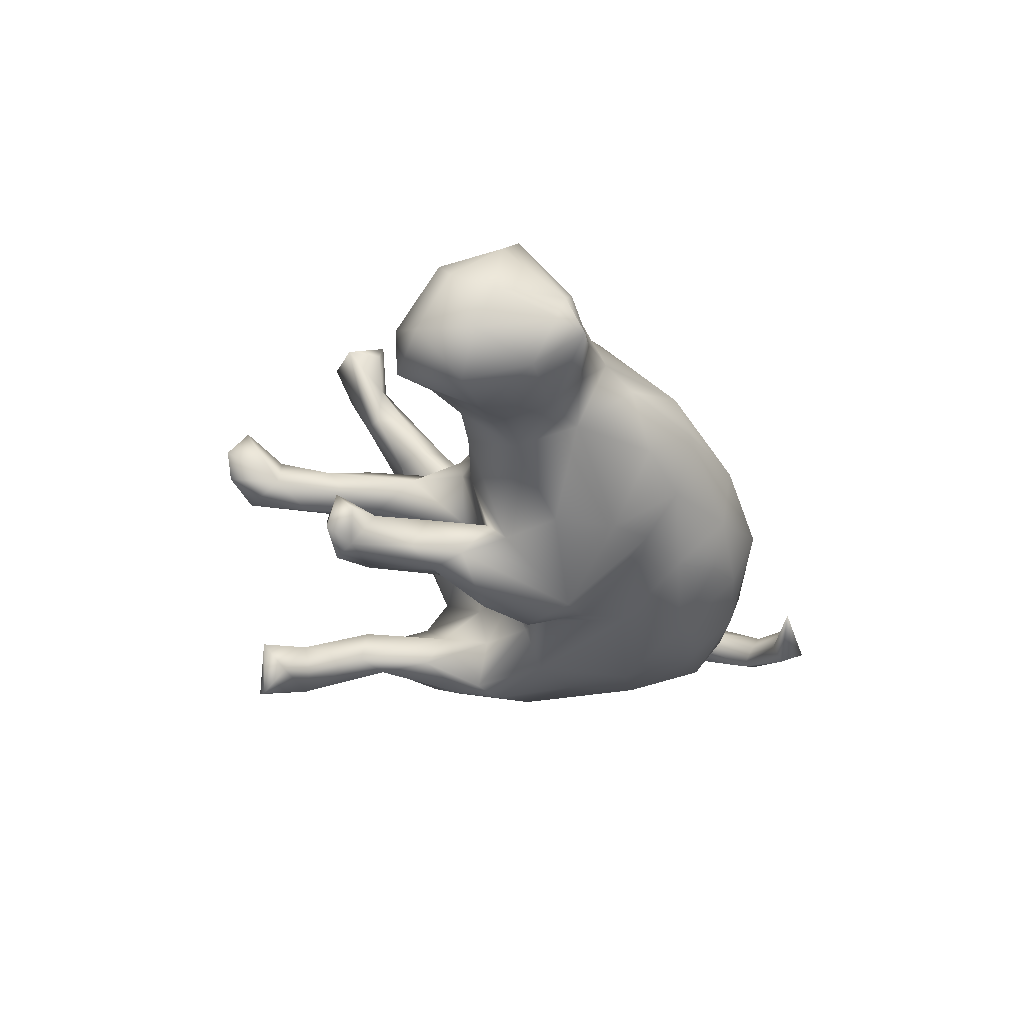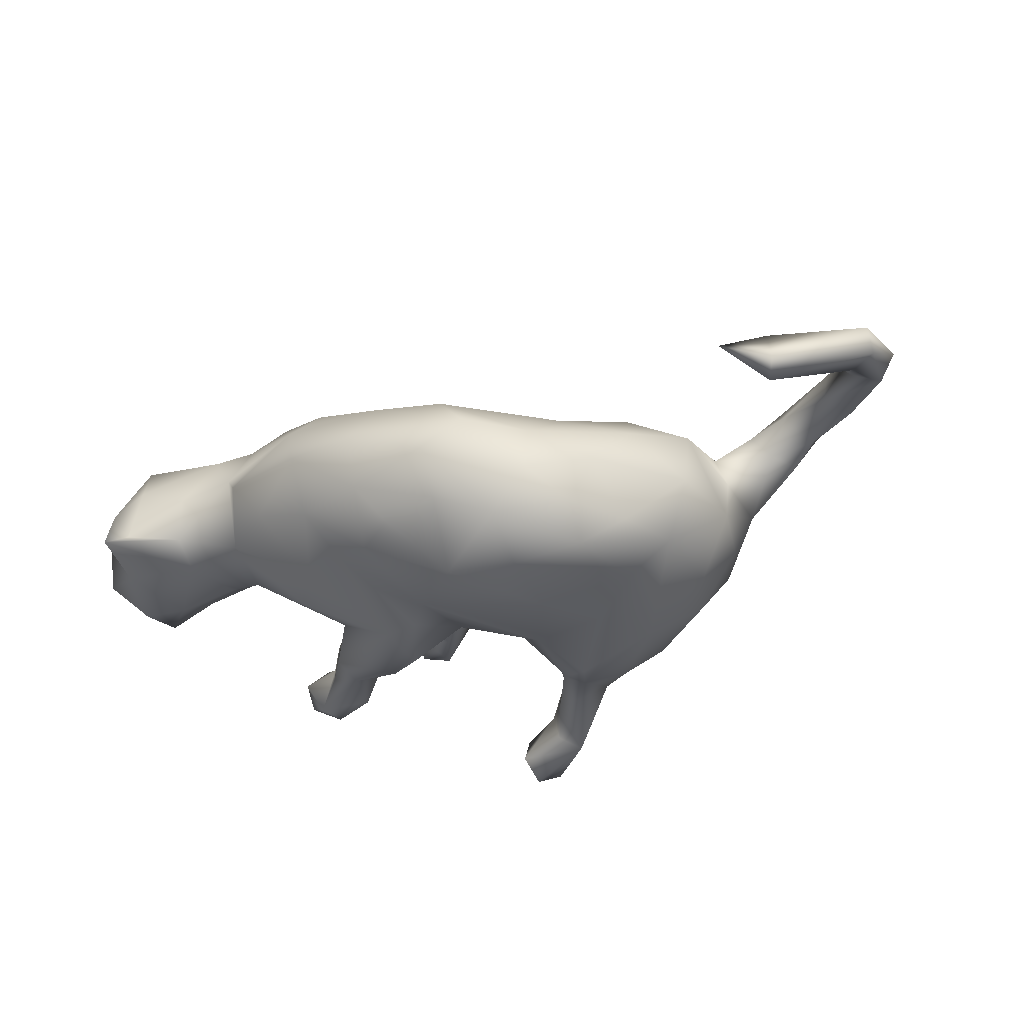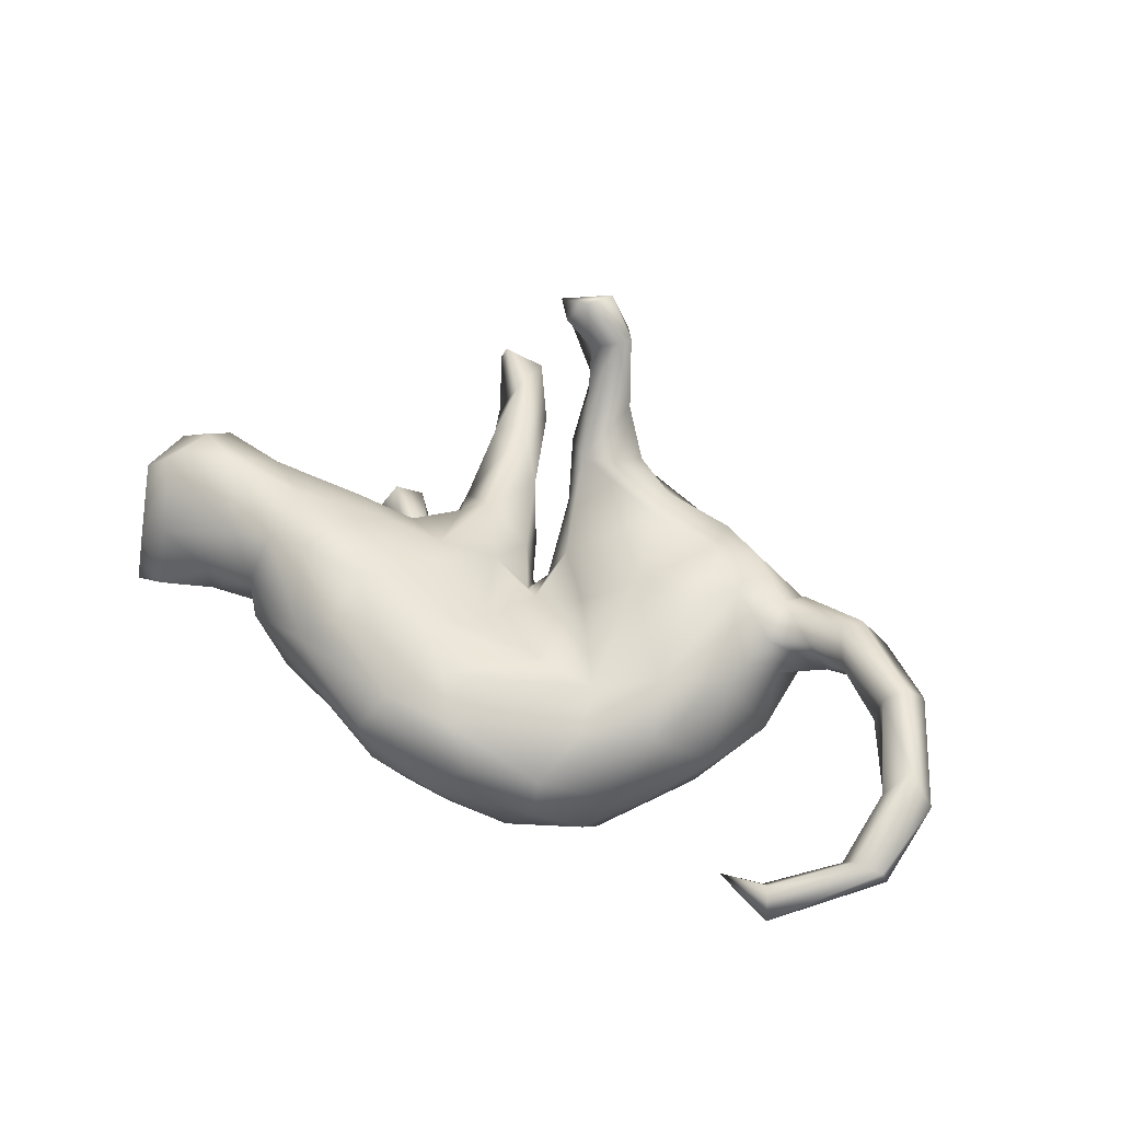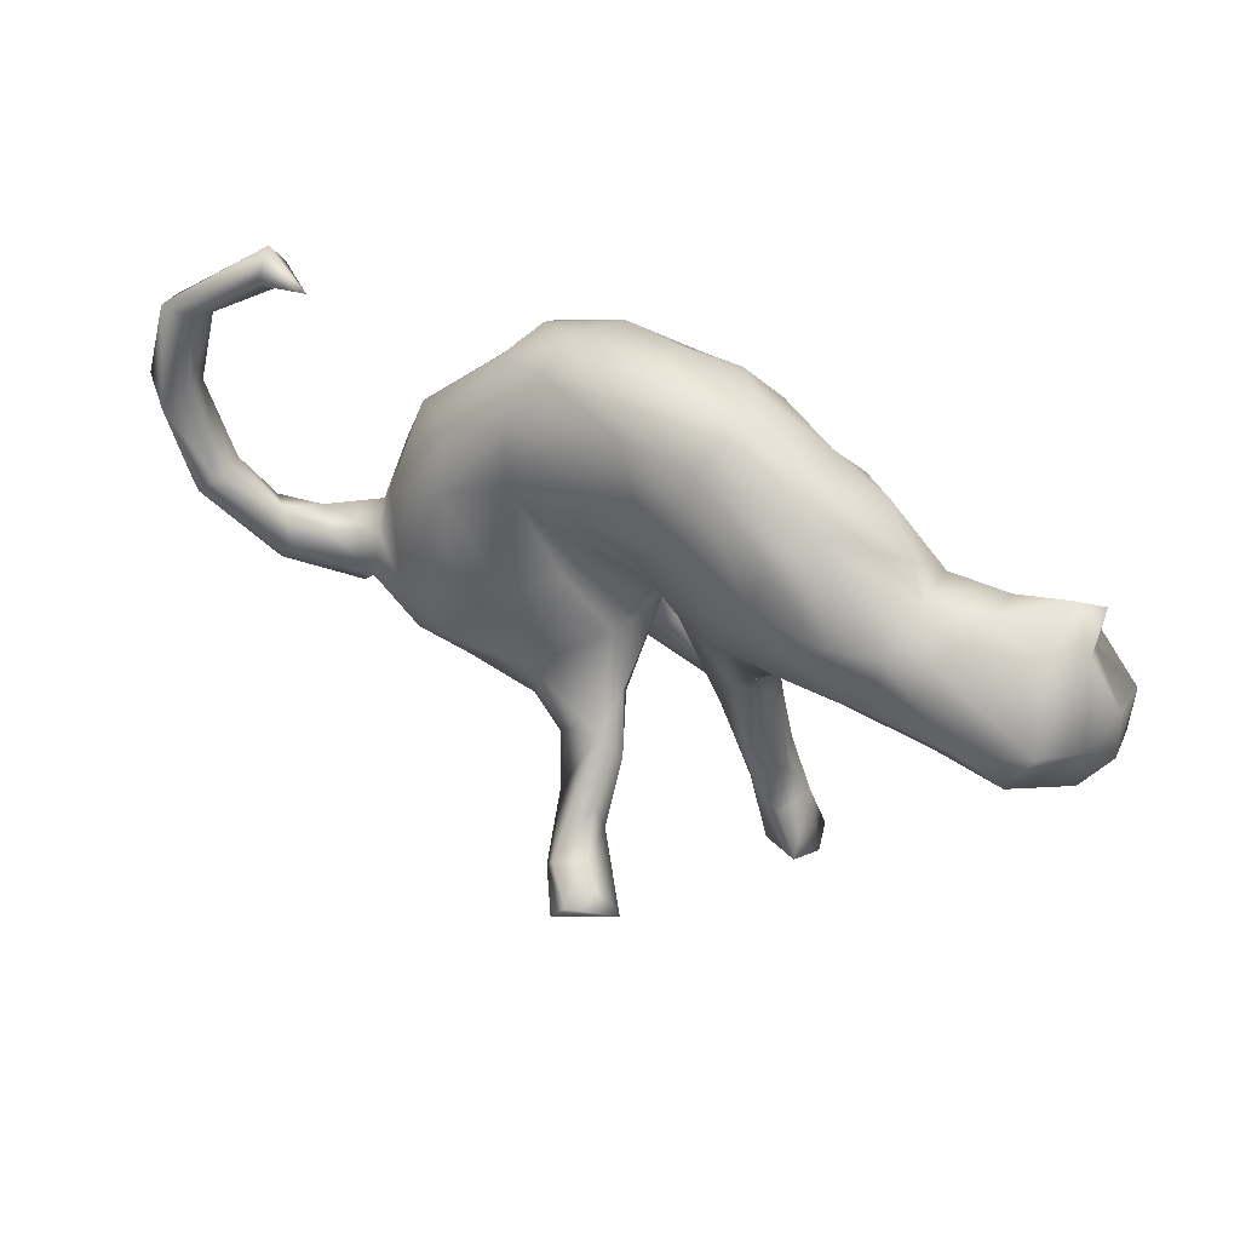
<metadata>
{"format":"obj","ext":"obj","renderer":"f3d","projection":"perspective","resolution":1024,"background":"white","views":[{"elev":-29.1,"azim":104.9,"up":"+Z"},{"elev":-30.4,"azim":-161.0,"up":"+Z"},{"elev":46.1,"azim":-152.4,"up":"+Z"},{"elev":53.4,"azim":25.0,"up":"+Y"}]}
</metadata>
<code>
v 0.7573 -0.01286 -0.01679
v 0.7492 0.1174 0.04904
v 0.7617 0.04434 0.07854
v 0.7543 0.08504 -0.02811
v 0.6904 -0.06709 -0.05475
v 0.7239 0.1225 0.1432
v 0.6693 0.1607 -0.05887
v 0.6819 0.2522 -0.0221
v 0.6908 0.04521 -0.08315
v 0.7159 -0.06311 0.01489
v 0.722 0.01198 0.1277
v 0.6832 0.2049 0.01719
v 0.6296 0.0511 0.2056
v 0.685 0.2209 0.05104
v 0.6276 0.2184 0.09479
v 0.6456 -0.03594 0.1294
v 0.6639 0.1351 0.1959
v 0.6054 0.05427 -0.08783
v 0.5568 0.08312 0.2012
v 0.633 0.2465 -0.01668
v 0.5378 0.1572 -0.05687
v 0.6361 -0.06122 0.0325
v 0.5926 -0.03846 -0.02893
v 0.4919 -0.02913 0.0464
v 0.5035 0.04671 -0.05554
v 0.5031 0.01503 0.1586
v 0.5423 0.2101 -0.01965
v 0.4791 0.1989 0.1477
v 0.5331 0.228 0.05357
v 0.4858 -0.01625 -0.01489
v 0.4562 -0.2671 -0.1896
v 0.4198 -0.2331 -0.2097
v 0.4312 0.2335 0.07691
v 0.4046 0.09057 0.1898
v 0.3859 -0.2939 -0.1369
v 0.4531 -0.2226 -0.156
v 0.4009 -0.02737 -0.01919
v 0.4078 0.1897 0.1629
v 0.3996 0.2727 0.03492
v 0.4259 -0.2628 -0.1097
v 0.3836 -0.2041 -0.1388
v 0.4354 0.06766 -0.06657
v 0.3445 -0.04647 0.06514
v 0.3954 -0.2681 -0.2205
v 0.2927 0.144 0.197
v 0.3555 -0.1426 -0.1938
v 0.3383 -0.1197 -0.1351
v 0.2706 0.007952 -0.1544
v 0.32 -0.2346 -0.2066
v 0.2964 -0.4987 0.1285
v 0.3422 -0.01022 0.1237
v 0.4333 0.1803 -0.04196
v 0.3236 -0.5261 0.07636
v 0.327 0.2054 0.1894
v 0.313 -0.5202 0.02328
v 0.3121 -0.06252 -0.1964
v 0.247 0.04295 0.1538
v 0.3099 -0.1931 -0.1392
v 0.3078 -0.04874 -0.04308
v 0.2744 -0.02535 -0.126
v 0.2975 -0.1221 -0.213
v 0.3294 0.2878 -0.04952
v 0.2311 -0.3225 0.006632
v 0.2118 0.2971 0.141
v 0.2798 -0.4378 0.02374
v 0.3114 0.1096 -0.1524
v 0.2042 0.2131 0.1814
v 0.2461 -0.06234 0.03598
v 0.2415 -0.3482 0.05099
v 0.2573 0.2056 -0.1507
v 0.2315 -0.01486 0.1081
v 0.2122 -0.4044 -0.005893
v 0.2442 -0.4471 0.08488
v 0.2458 -0.5033 0.000407
v 0.2165 -0.1907 0.02466
v 0.2231 0.3147 -0.08147
v 0.1835 0.25 -0.1407
v 0.2031 -0.09605 0.0278
v 0.1751 -0.4395 0.03853
v 0.2404 -0.1105 -0.1995
v 0.1462 -0.1528 0.06708
v 0.2307 -0.5241 0.09087
v 0.1882 -0.3754 0.07318
v 0.1822 -0.291 0.07772
v 0.142 0.09057 -0.2364
v 0.1615 -0.1055 -0.04991
v 0.1947 -0.2668 -0.01868
v 0.2331 -0.07347 -0.1353
v 0.1864 -0.05716 -0.2431
v 0.1812 -0.1083 0.07122
v 0.2413 0.3488 0.02394
v 0.09664 0.3781 -0.08359
v 0.1324 0.1118 0.157
v 0.105 -0.1265 -0.04863
v 0.1629 -0.05292 -0.1279
v 0.1112 -0.271 0.03247
v 0.2604 0.3263 0.09375
v 0.1395 0.03977 0.1397
v 0.08328 0.101 -0.2305
v 0.1043 0.3969 0.01338
v 0.1099 0.2928 -0.1645
v 0.1464 -0.3338 0.005751
v 0.06377 0.2316 0.1367
v 0.1056 -0.3721 0.4203
v 0.0566 -0.1721 -0.01366
v 0.09982 -0.02562 -0.2095
v 0.0492 -0.5334 -0.3018
v 0.06537 0.3611 0.08711
v 0.06148 -0.02123 0.08042
v 0.1199 0.009003 -0.2577
v 0.06894 -0.5329 -0.2085
v 0.02985 -0.325 0.4687
v 0.05881 -0.4153 0.4095
v 0.0648 -0.4878 -0.2652
v 0.04762 -0.118 0.03257
v 0.04567 0.3487 -0.1486
v 0.0305 -0.04317 -0.1185
v 0.01884 -0.08875 -0.01907
v 0.068 -0.3201 0.4225
v 0.01375 -0.5543 -0.1949
v -0.009967 -0.3667 0.302
v 0.02247 -0.333 0.2989
v -0.06021 0.3608 0.0741
v 0.009065 -0.559 -0.2853
v 0.01491 -0.2422 0.2145
v 0.002549 -0.2802 0.3
v -0.01334 0.2968 0.1159
v -0.0527 0.3705 -0.1286
v -0.002125 -0.02889 0.01994
v 0.003363 -0.372 0.4667
v 0.02128 -0.3275 0.3691
v -0.01515 -0.406 0.3731
v 0.04153 0.1736 -0.2293
v -0.02816 -0.3354 0.3925
v -0.01386 -0.08837 0.007725
v -0.05944 -0.4905 -0.2581
v -0.0173 -0.1655 0.1417
v -0.003525 -0.4752 -0.1887
v -0.04365 -0.06283 -0.1091
v 0.02109 0.02035 -0.2062
v -0.04214 -0.3628 0.3862
v -0.01466 0.1564 0.1187
v -0.02641 -0.2026 0.2199
v -0.05628 -0.5357 -0.2144
v -0.04934 -0.1345 -0.02002
v -0.02491 -0.0156 0.02233
v -0.04444 0.2633 -0.2229
v -0.0183 -0.4701 -0.237
v -0.04225 0.4144 -0.04952
v -0.009698 -0.2913 0.2036
v -0.05254 -0.04052 -0.1813
v -0.05161 -0.3751 -0.2052
v -0.06904 -0.3081 0.2774
v -0.0992 0.04286 0.04972
v -0.02741 -0.2145 0.1102
v -0.1191 -0.02673 -0.2352
v -0.08255 -0.2192 0.2166
v -0.1167 -0.2239 -0.1499
v -0.1085 -0.1329 -0.1737
v -0.09676 -0.2535 -0.2076
v -0.1011 -0.3457 -0.2149
v -0.06963 -0.3697 -0.1424
v -0.0562 -0.08161 0.096
v -0.1551 -0.2743 0.06267
v -0.1322 -0.1565 -0.2532
v -0.11 0.389 0.01404
v -0.1041 -0.4375 -0.1564
v -0.1342 0.1772 0.1043
v -0.1768 -0.1306 -0.2627
v -0.1107 -0.2782 0.19
v -0.149 -0.1603 -0.08182
v -0.1782 0.1304 -0.2462
v -0.1548 -0.2201 -0.006061
v -0.1578 -0.1974 -0.2532
v -0.2439 0.1797 0.08806
v -0.1455 -0.3981 -0.1694
v -0.1954 -0.3291 -0.136
v -0.0982 -0.2945 0.1612
v -0.1772 -0.2566 0.151
v -0.2218 -0.2712 -0.2085
v -0.1594 -0.3204 -0.1126
v -0.2278 -0.2537 -0.0185
v -0.2182 0.3554 -0.08767
v -0.1562 0.3445 -0.1649
v -0.1669 0.2586 -0.2255
v -0.184 -0.1937 0.1496
v -0.2614 0.261 0.0546
v -0.254 0.000939 -0.2211
v -0.1391 0.01967 0.1044
v -0.2259 -0.01111 0.1549
v -0.2234 0.3453 -0.008847
v -0.2374 -0.2986 -0.0657
v -0.3217 -0.2566 0.03077
v -0.2354 -0.2967 0.08608
v -0.3472 0.1348 0.1132
v -0.2871 0.3038 -0.1427
v -0.3176 -0.1466 0.1783
v -0.3406 0.1089 -0.2028
v -0.3057 -0.2436 -0.1858
v -0.3039 -0.2434 0.1344
v -0.3086 -0.02448 0.1732
v -0.3599 0.2034 -0.1399
v -0.3185 -0.1048 -0.2145
v -0.3206 -0.2999 -0.08486
v -0.2887 0.2519 -0.2024
v -0.4381 -0.05735 -0.1419
v -0.3855 -0.1839 0.1571
v -0.3761 0.202 0.03978
v -0.4178 0.1126 -0.1459
v -0.4019 -0.0693 0.1711
v -0.4038 -0.1707 -0.1472
v -0.4491 -0.2381 -0.006856
v -0.4518 0.06676 0.09433
v -0.4591 0.141 -0.04272
v -0.4507 -0.2274 -0.05834
v -0.4745 -0.1124 0.1401
v -0.4938 -0.09906 -0.07268
v -0.4764 -0.04594 0.1046
v -0.5055 0.0137 -0.05632
v -0.5009 -0.03642 0.04061
v -0.5254 -0.1316 0.01332
v -0.4973 -0.1881 0.07251
v -0.5979 -0.06039 0.1838
v -0.5511 -0.04175 0.138
v -0.6244 -0.09694 0.09048
v -0.498 -0.1491 0.1307
v -0.5897 -0.042 0.09129
v -0.6676 -0.04069 0.104
v -0.6546 0.3674 0.00553
v -0.6725 -0.09659 0.1467
v -0.5925 0.4103 0.04789
v -0.6717 0.3823 -0.02324
v -0.6241 -0.09845 0.1795
v -0.6758 0.4016 0.0558
v -0.6264 -0.008024 0.1505
v -0.7226 0.05662 0.1842
v -0.7556 0.01697 0.1179
v -0.7136 0.05871 0.1304
v -0.6868 0.4253 -0.006347
v -0.7653 0.3059 0.05935
v -0.838 0.3194 0.09112
v -0.8016 0.2811 0.03447
v -0.7821 0.1781 0.09505
v -0.78 0.01066 0.1728
v -0.7518 0.02933 0.2003
v -0.7836 0.1966 0.1242
v -0.788 0.3195 0.09261
v -0.8166 0.1627 0.1678
v -0.8416 0.3006 0.04849
v -0.8349 0.1636 0.07967
v -0.864 0.1812 0.1205
v -0.3252 0.2901 -0.05414
f 57 45 93
f 34 19 38
f 3 11 1
f 233 223 245
f 222 193 200
f 164 194 182
f 223 236 245
f 235 236 223
f 224 235 223
f 224 227 235
f 216 224 223
f 218 224 216
f 216 210 218
f 210 213 218
f 210 201 195
f 197 201 210
f 173 145 155
f 135 155 145
f 96 115 105
f 105 102 96
f 105 94 102
f 87 102 94
f 87 72 102
f 163 189 190
f 137 135 163
f 135 137 155
f 115 118 105
f 96 81 115
f 75 63 87
f 81 109 115
f 98 109 81
f 75 78 90
f 81 75 90
f 81 90 98
f 90 71 98
f 68 71 90
f 78 68 90
f 98 71 57
f 43 51 71
f 98 57 93
f 51 34 57
f 51 57 71
f 26 34 51
f 43 26 51
f 24 26 43
f 22 16 24
f 34 45 57
f 19 34 26
f 24 16 26
f 22 10 16
f 10 11 16
f 45 34 54
f 13 19 26
f 16 13 26
f 16 11 13
f 10 1 11
f 17 28 19
f 11 6 13
f 3 6 11
f 17 13 6
f 226 223 233
f 226 222 216
f 207 216 222
f 207 222 200
f 193 194 200
f 182 194 193
f 164 178 194
f 207 210 216
f 197 210 207
f 207 200 197
f 200 186 197
f 155 164 173
f 79 83 96
f 102 79 96
f 63 65 72
f 190 201 197
f 186 190 197
f 163 190 186
f 157 143 186
f 143 163 186
f 155 150 164
f 83 84 96
f 63 72 87
f 137 163 143
f 96 84 81
f 84 75 81
f 69 75 84
f 69 63 75
f 17 19 13
f 179 200 194
f 194 178 179
f 179 186 200
f 178 170 179
f 170 157 179
f 82 83 79
f 72 74 102
f 82 73 83
f 74 79 102
f 65 74 72
f 65 55 74
f 157 186 179
f 164 150 178
f 155 125 150
f 83 69 84
f 73 69 83
f 73 65 69
f 65 63 69
f 125 137 143
f 125 155 137
f 74 82 79
f 55 82 74
f 50 73 82
f 53 50 82
f 55 53 82
f 50 53 65
f 65 53 55
f 153 157 170
f 143 157 153
f 178 153 170
f 121 153 178
f 150 121 178
f 150 122 121
f 50 65 73
f 126 125 143
f 122 125 126
f 125 122 150
f 132 141 153
f 121 132 153
f 134 126 143
f 134 143 153
f 134 153 141
f 104 113 121
f 112 134 141
f 131 134 112
f 131 126 134
f 119 131 112
f 122 126 131
f 119 104 131
f 104 122 131
f 104 121 122
f 132 130 141
f 113 130 132
f 121 113 132
f 130 112 141
f 104 112 130
f 113 104 130
f 104 119 112
f 108 100 166
f 123 108 166
f 42 66 52
f 70 52 66
f 123 166 191
f 187 123 191
f 187 191 208
f 191 252 208
f 85 56 89
f 48 56 85
f 56 61 89
f 80 106 89
f 110 89 106
f 110 106 140
f 106 117 140
f 140 117 151
f 208 252 214
f 240 229 234
f 240 234 247
f 247 234 241
f 140 151 156
f 214 209 219
f 229 240 242
f 239 249 241
f 241 249 251
f 151 159 165
f 151 165 156
f 156 169 188
f 198 203 209
f 249 242 250
f 156 165 169
f 169 165 174
f 169 203 188
f 203 206 209
f 219 209 206
f 169 174 203
f 91 76 92
f 91 92 100
f 100 92 149
f 166 100 149
f 62 70 76
f 70 77 76
f 77 101 76
f 166 149 183
f 70 66 85
f 77 70 85
f 77 85 99
f 166 183 191
f 66 48 85
f 191 183 252
f 85 110 99
f 183 196 252
f 231 229 232
f 229 231 234
f 231 232 239
f 231 239 234
f 85 89 110
f 99 110 140
f 99 140 133
f 133 140 156
f 133 156 172
f 252 196 202
f 252 202 214
f 232 229 242
f 234 239 241
f 156 188 172
f 198 209 205
f 202 205 209
f 202 209 214
f 239 232 249
f 232 242 249
f 172 188 198
f 188 203 198
f 76 101 92
f 92 101 116
f 92 116 128
f 149 92 128
f 149 128 184
f 101 77 133
f 116 101 147
f 116 147 128
f 128 147 184
f 149 184 183
f 77 99 133
f 101 133 147
f 184 147 185
f 183 184 196
f 147 133 172
f 185 147 172
f 184 185 205
f 184 205 196
f 196 205 202
f 185 172 198
f 205 185 198
f 142 103 168
f 103 127 168
f 168 127 175
f 146 142 154
f 154 168 175
f 58 47 88
f 142 168 154
f 189 154 175
f 195 175 187
f 36 31 32
f 31 35 44
f 32 31 44
f 36 32 41
f 41 32 46
f 47 41 46
f 41 47 58
f 95 86 94
f 95 94 117
f 117 118 139
f 118 129 139
f 139 129 135
f 213 195 208
f 139 135 145
f 139 145 171
f 159 139 171
f 246 247 248
f 248 247 241
f 220 213 219
f 213 214 219
f 238 250 243
f 238 243 236
f 236 243 246
f 236 246 248
f 244 248 251
f 248 241 251
f 158 159 171
f 219 217 221
f 220 219 221
f 160 152 161
f 158 152 160
f 211 215 217
f 174 161 176
f 174 176 180
f 180 177 199
f 199 215 211
f 8 14 12
f 12 4 7
f 8 12 7
f 14 20 15
f 20 29 15
f 29 20 27
f 4 9 7
f 9 18 7
f 7 18 21
f 29 27 33
f 33 27 52
f 52 62 39
f 33 52 39
f 39 91 97
f 64 97 108
f 21 18 25
f 21 42 52
f 27 21 52
f 108 123 127
f 42 21 25
f 66 42 48
f 127 123 175
f 175 123 187
f 42 37 48
f 37 59 48
f 48 59 60
f 56 47 46
f 46 61 56
f 47 56 60
f 47 60 88
f 60 59 95
f 60 95 88
f 195 187 208
f 32 44 49
f 32 61 46
f 61 32 49
f 61 49 80
f 49 58 80
f 58 88 80
f 61 80 89
f 106 88 95
f 213 208 214
f 151 117 139
f 151 139 159
f 240 246 243
f 240 243 242
f 246 240 247
f 243 250 242
f 249 250 251
f 158 160 159
f 160 165 159
f 219 206 217
f 160 161 174
f 160 174 165
f 174 180 203
f 203 180 199
f 203 199 211
f 206 203 211
f 206 211 217
f 14 8 20
f 20 8 27
f 8 7 21
f 8 21 27
f 39 62 91
f 91 62 76
f 97 91 100
f 97 100 108
f 60 56 48
f 80 88 106
f 62 52 70
f 173 164 182
f 226 216 223
f 233 245 230
f 228 225 230
f 237 228 230
f 237 230 244
f 230 245 244
f 192 182 193
f 103 108 127
f 176 177 180
f 152 136 161
f 44 35 49
f 117 94 118
f 31 36 40
f 42 30 37
f 42 25 30
f 23 30 25
f 18 23 25
f 18 5 23
f 103 67 108
f 67 64 108
f 9 5 18
f 9 1 5
f 97 64 54
f 38 97 54
f 33 39 97
f 38 33 97
f 4 1 9
f 4 3 1
f 28 33 38
f 28 29 33
f 28 15 29
f 6 2 14
f 2 4 12
f 2 3 4
f 12 14 2
f 144 176 136
f 124 144 136
f 148 114 136
f 136 107 124
f 114 107 136
f 107 111 124
f 107 114 111
f 215 204 212
f 199 204 215
f 199 177 204
f 177 192 204
f 176 167 177
f 161 136 176
f 152 148 136
f 167 138 162
f 138 152 162
f 138 148 152
f 138 114 148
f 111 114 138
f 217 215 221
f 212 222 221
f 215 212 221
f 177 181 192
f 162 158 181
f 162 152 158
f 250 244 251
f 250 237 244
f 238 237 250
f 238 228 237
f 235 227 228
f 227 225 228
f 227 221 225
f 220 221 227
f 171 182 192
f 192 158 171
f 192 181 158
f 244 245 248
f 245 236 248
f 236 235 238
f 235 228 238
f 218 227 224
f 218 220 227
f 218 213 220
f 171 173 182
f 145 173 171
f 210 195 213
f 49 35 58
f 190 195 201
f 146 189 163
f 135 146 163
f 118 115 129
f 115 109 129
f 105 118 94
f 86 87 94
f 75 87 86
f 35 40 58
f 41 58 40
f 40 36 41
f 31 40 35
f 190 175 195
f 189 175 190
f 189 146 154
f 129 109 146
f 95 78 86
f 78 75 86
f 59 78 95
f 109 142 146
f 98 93 109
f 59 68 78
f 59 43 68
f 37 43 59
f 109 93 142
f 68 43 71
f 37 24 43
f 30 24 37
f 93 103 142
f 30 23 24
f 22 24 23
f 23 5 22
f 93 67 103
f 93 45 67
f 1 10 5
f 54 64 67
f 45 54 67
f 34 38 54
f 28 38 19
f 17 15 28
f 3 2 6
f 17 14 15
f 17 6 14
f 176 144 167
f 144 120 167
f 124 120 144
f 111 120 124
f 177 167 181
f 167 162 181
f 120 138 167
f 111 138 120
f 226 233 230
f 221 222 230
f 225 221 230
f 222 226 230
f 193 222 212
f 204 193 212
f 204 192 193
f 129 146 135
f 106 95 117
f 5 10 22

</code>
